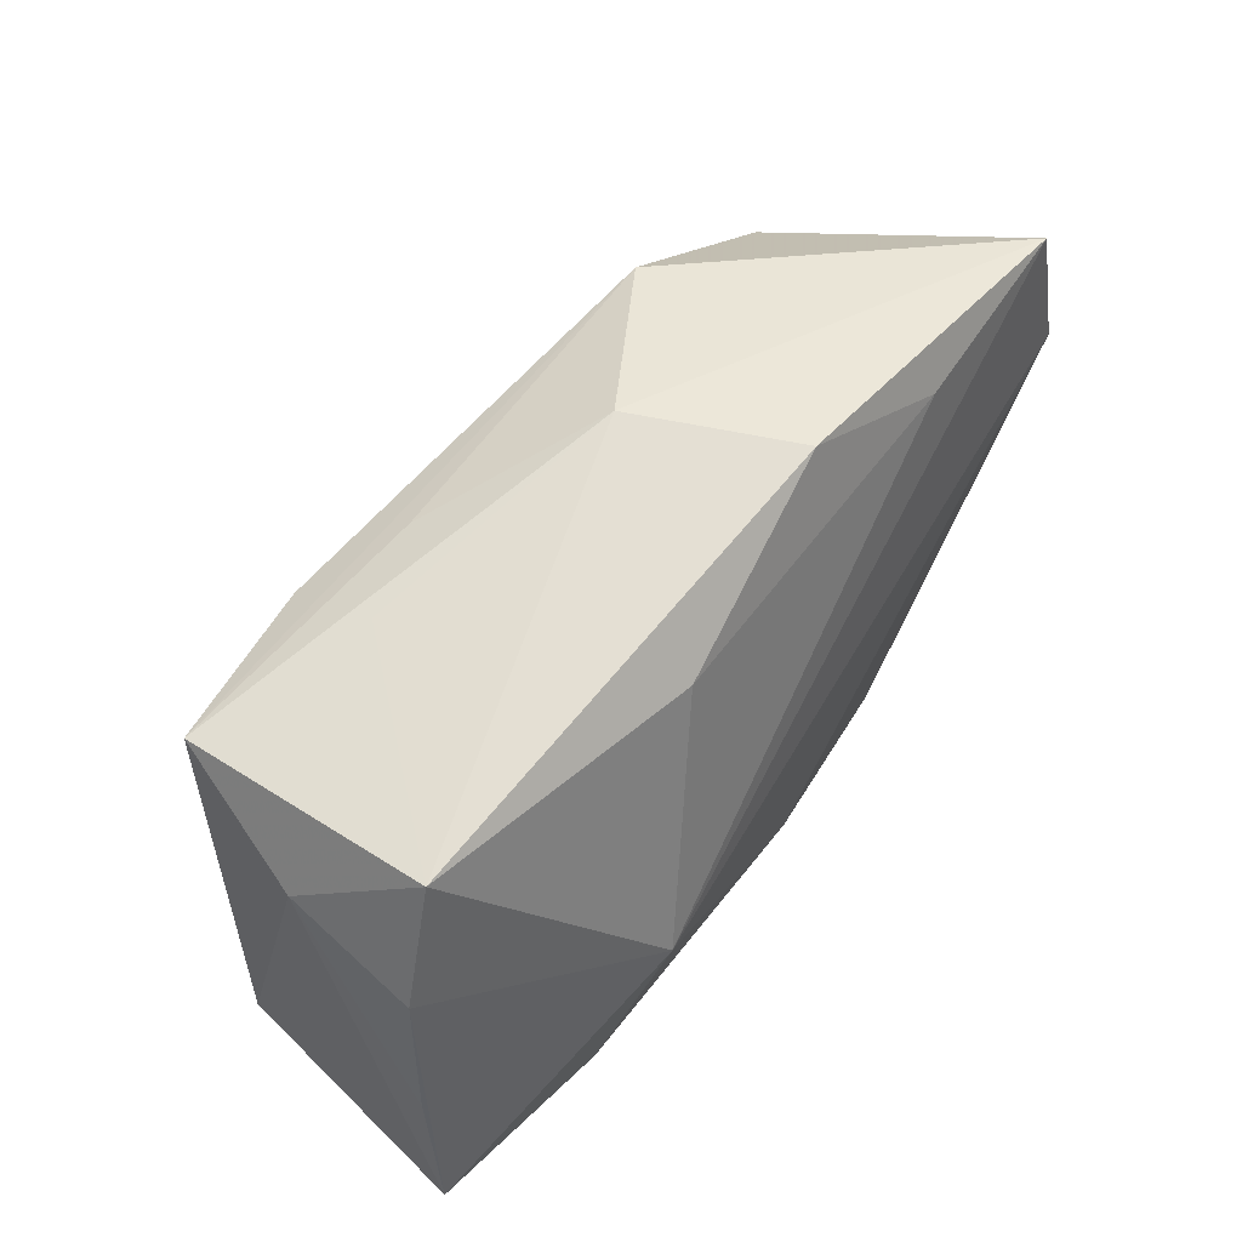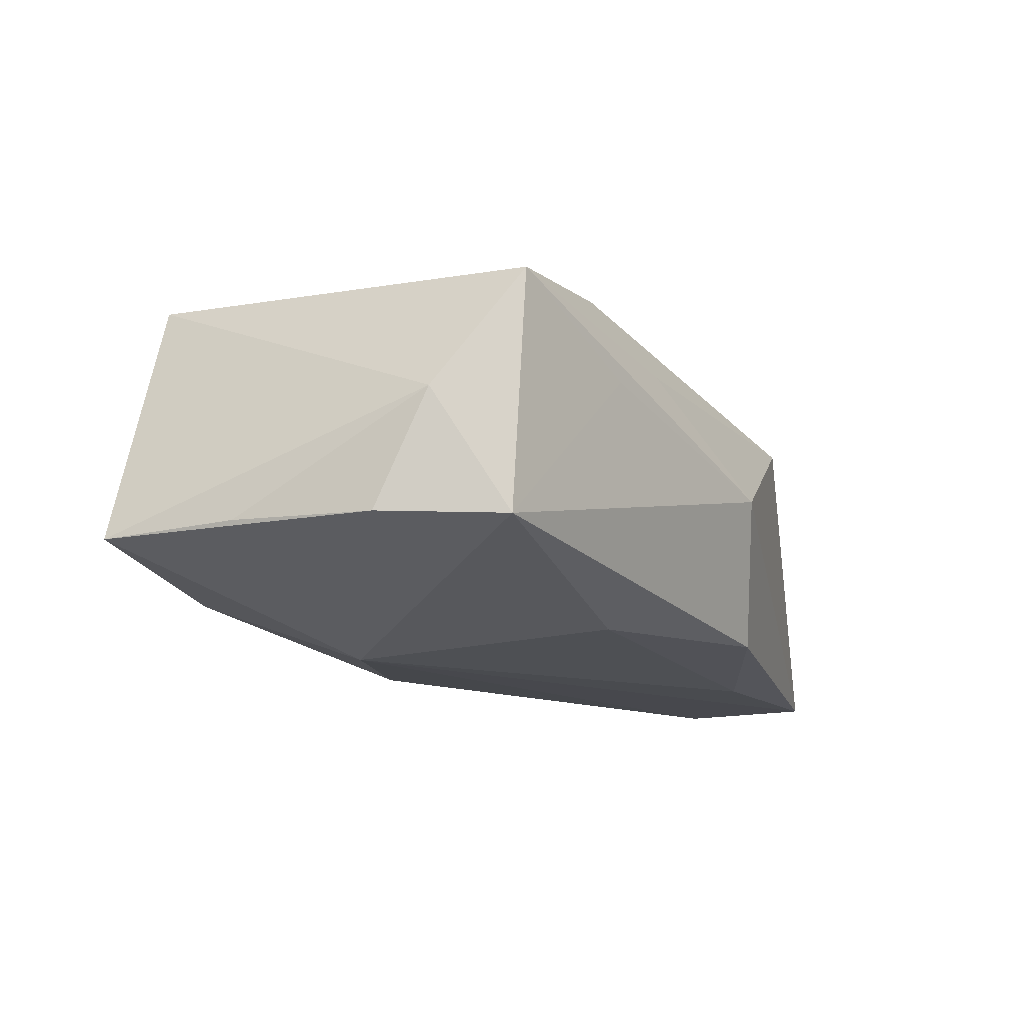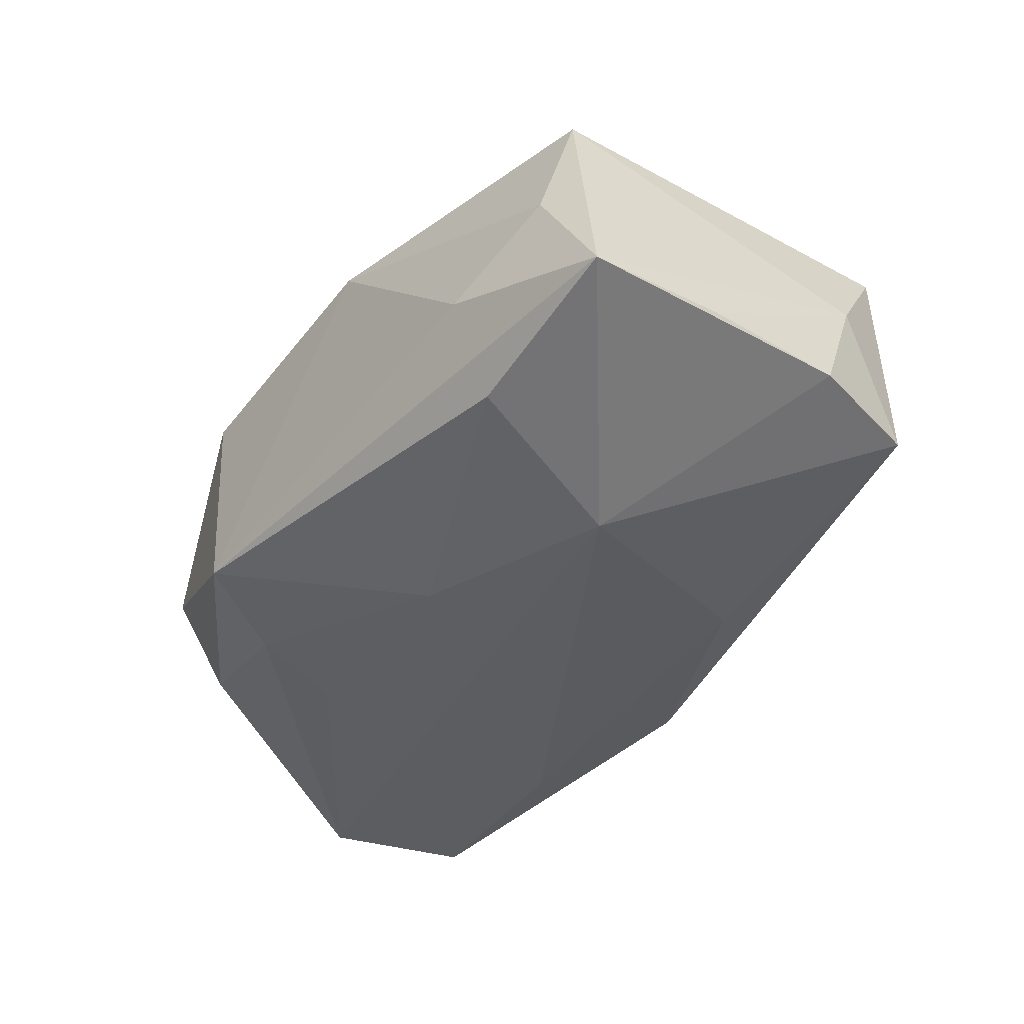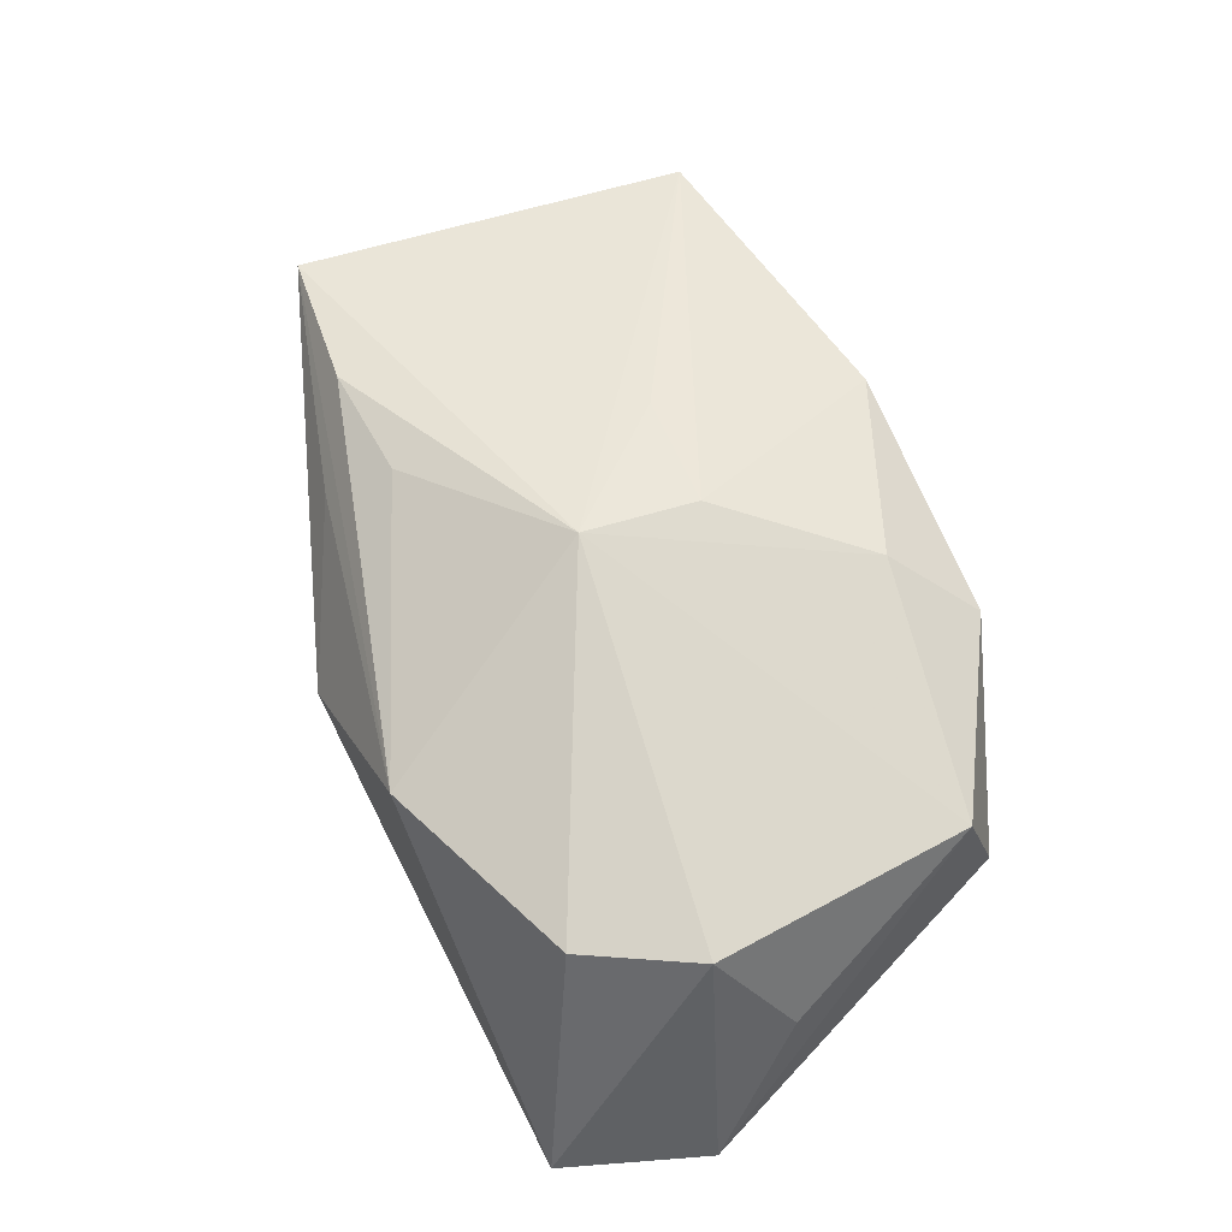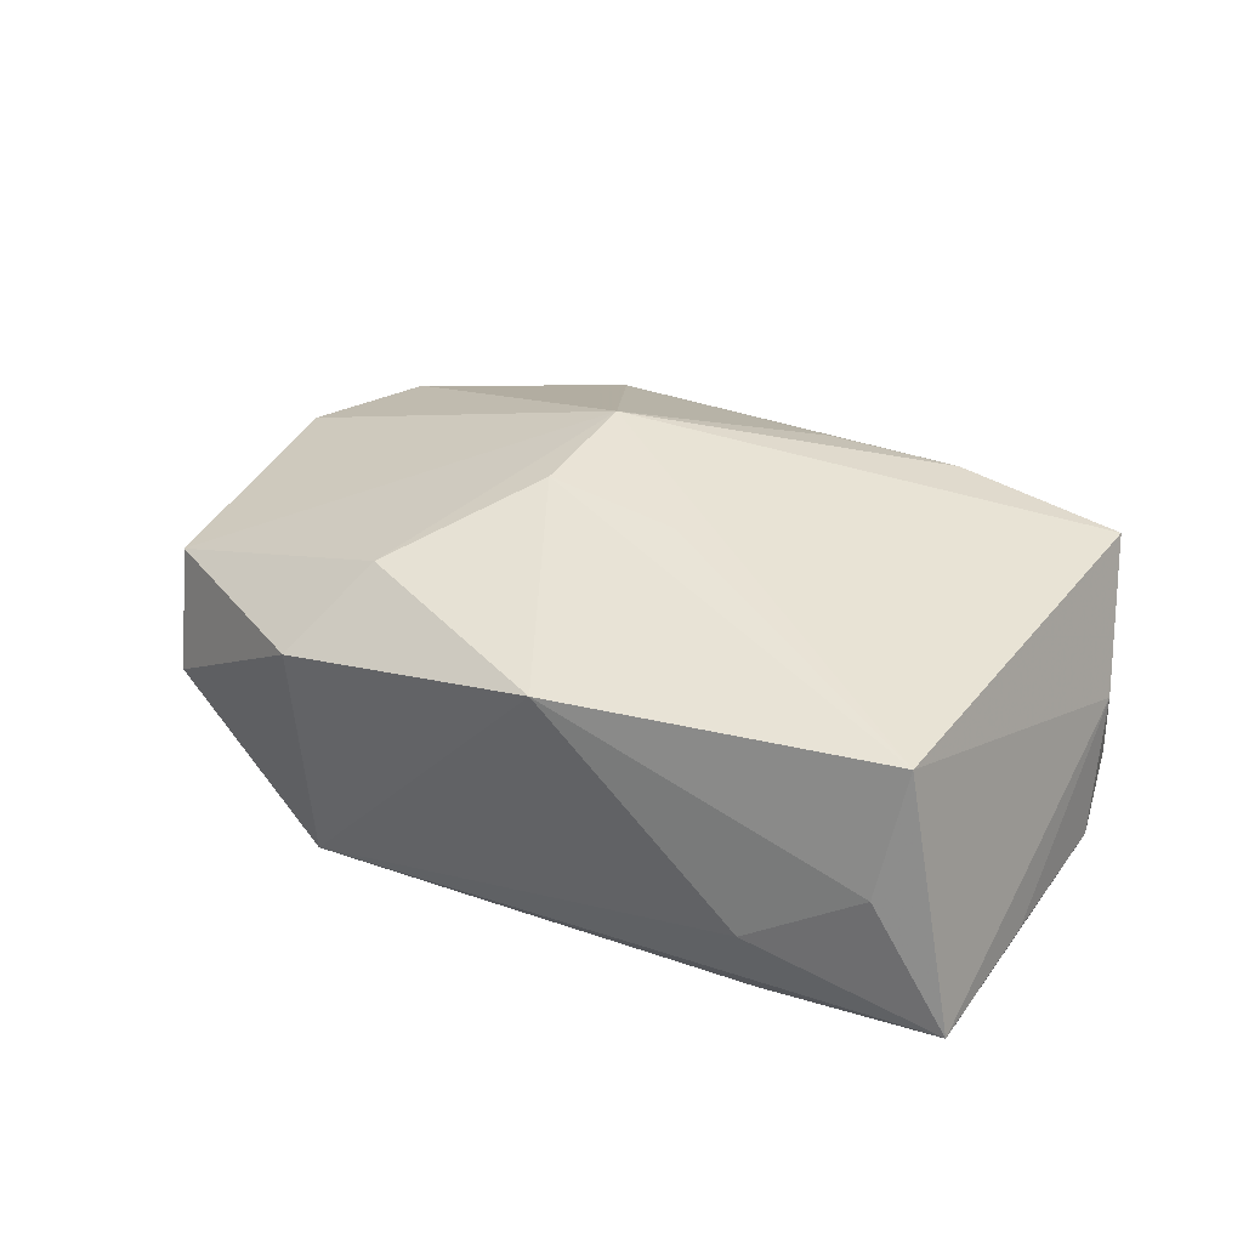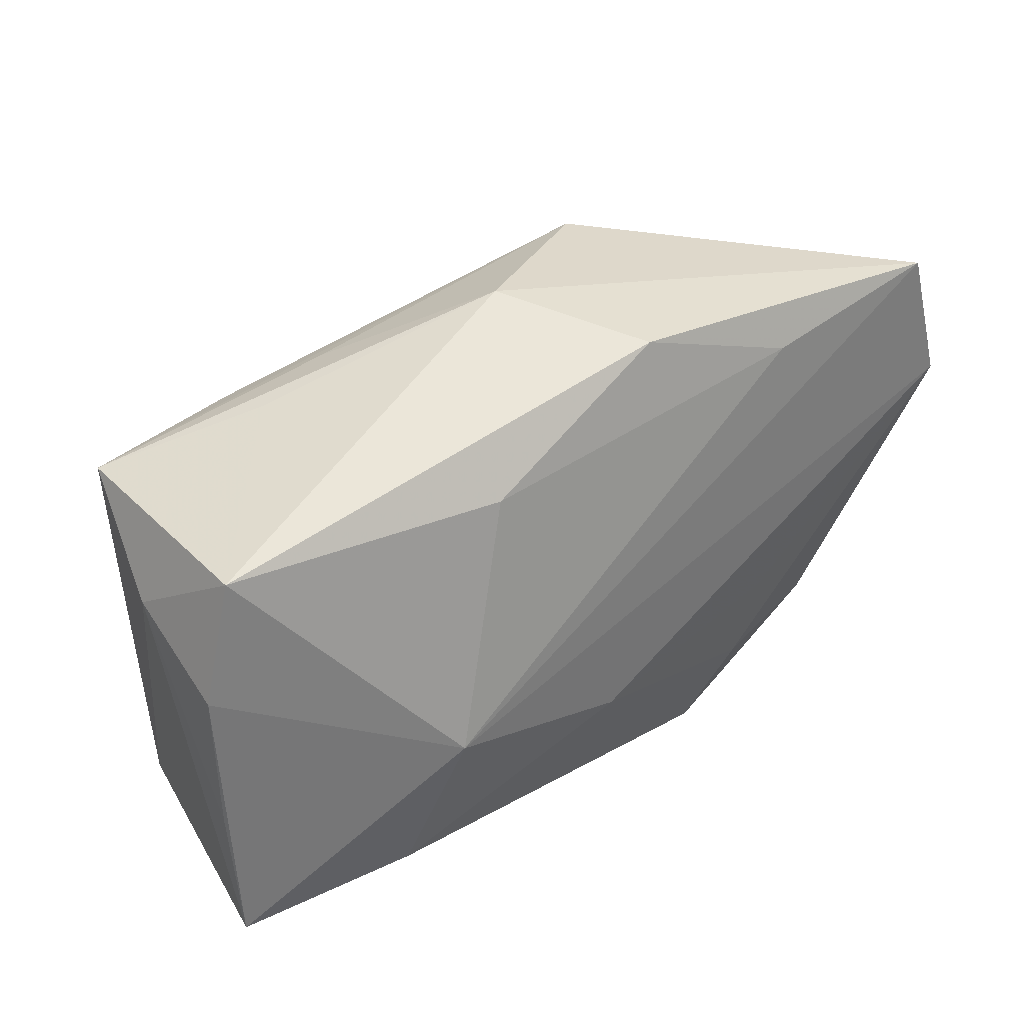
<metadata>
{"format":"obj","ext":"obj","renderer":"f3d","projection":"perspective","resolution":1024,"background":"white","views":[{"elev":46.3,"azim":121.5,"up":"+Y"},{"elev":-11.8,"azim":109.7,"up":"+Z"},{"elev":-37.2,"azim":51.2,"up":"+Z"},{"elev":55.1,"azim":-112.8,"up":"+Z"},{"elev":36.5,"azim":28.9,"up":"+Z"},{"elev":33.0,"azim":138.2,"up":"+Y"}]}
</metadata>
<code>
v 0.0103 0.01617 0.01543
v -0.0044 0.005543 0.01918
v -0.03467 -0.015 0.007736
v -0.03746 0.008318 0.007231
v 0.01319 0.01585 -0.01353
v -0.01761 -0.02456 0.009158
v -0.04307 0.00953 -0.01623
v 0.03948 -0.00945 -0.006536
v -0.02056 -0.007781 -0.0147
v 0.03608 0.0159 0.0142
v 0.02155 0.01707 0.01534
v -0.004784 -0.004842 0.01856
v 0.03332 -0.01979 0.0146
v 0.03756 0.01518 -0.007262
v 0.001875 0.02711 -4.39e-05
v -0.03328 -0.01868 -0.002116
v 0.01993 -0.006104 -0.01623
v -0.01573 -0.02482 -0.01001
v 0.02259 -0.02099 -0.01084
v 0.03872 -0.02229 -0.007233
v 0.02298 0.02021 0.007093
v 0.01441 0.02115 0.009733
v -0.01912 -0.01634 -0.01308
v -0.01982 0.01981 -0.01587
v -0.03072 -0.01451 -0.0114
v -0.004663 0.02485 -0.0133
v -0.01458 0.0258 0.008146
v 0.04002 0.003771 -0.006746
v -0.03228 0.01815 0.00701
v 0.00675 -0.005418 0.01774
v 0.0226 -0.02482 -0.002264
v 0.03209 -0.02273 0.0039
v -0.01329 -0.01748 0.01521
v 0.005056 -0.02478 0.01379
v -0.03882 0.02255 -0.01623
v -0.04005 0.00187 -0.003227
v 0.00118 -0.011 -0.01579
v 0.03912 0.008352 0.003782
f 6 33 3
f 2 4 3
f 3 33 2
f 29 4 2
f 37 7 17
f 19 37 17
f 18 37 19
f 2 33 12
f 14 26 15
f 36 4 7
f 7 3 36
f 36 3 4
f 16 18 6
f 6 3 16
f 16 3 7
f 15 26 35
f 26 24 35
f 7 4 35
f 4 29 35
f 17 7 35
f 35 24 17
f 23 37 18
f 6 18 34
f 18 31 34
f 34 33 6
f 13 12 34
f 34 12 33
f 18 19 20
f 20 31 18
f 20 19 17
f 30 13 2
f 2 12 30
f 30 12 13
f 15 22 10
f 2 13 10
f 5 14 17
f 26 14 5
f 17 24 5
f 5 24 26
f 25 16 7
f 18 16 25
f 7 23 25
f 25 23 18
f 15 35 27
f 27 35 29
f 27 22 15
f 27 29 2
f 27 10 22
f 2 1 27
f 7 37 9
f 9 23 7
f 37 23 9
f 32 20 13
f 31 20 32
f 13 34 32
f 32 34 31
f 17 14 28
f 28 20 17
f 13 20 38
f 38 10 13
f 14 10 38
f 38 28 14
f 21 14 15
f 15 10 21
f 21 10 14
f 11 27 1
f 10 27 11
f 11 1 2
f 2 10 11
f 20 28 8
f 8 38 20
f 28 38 8

</code>
